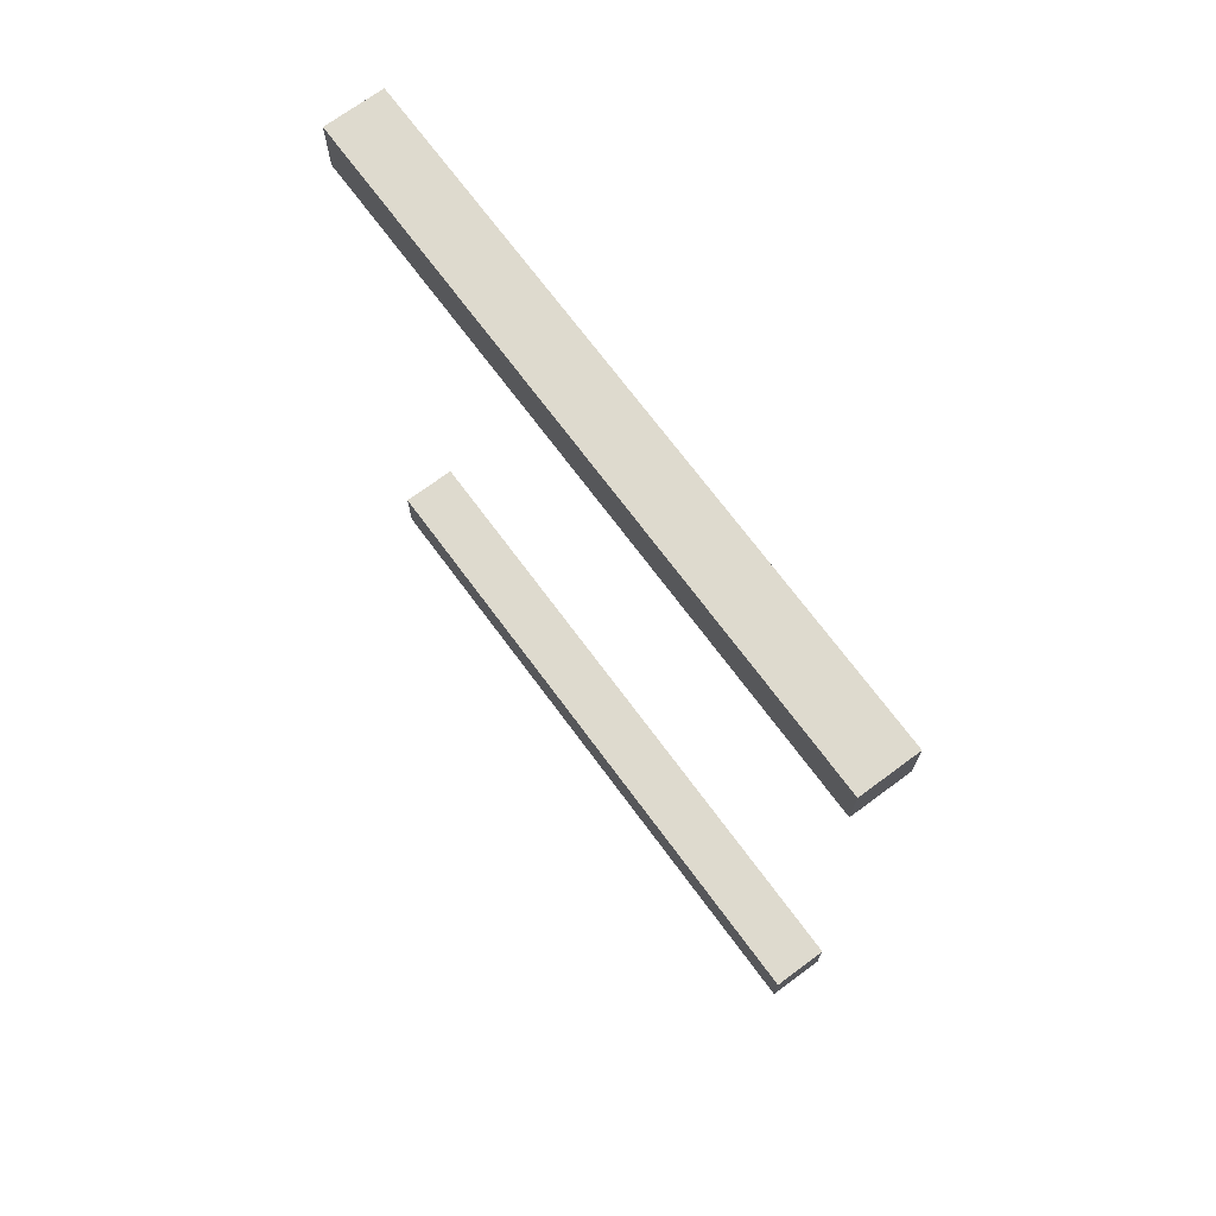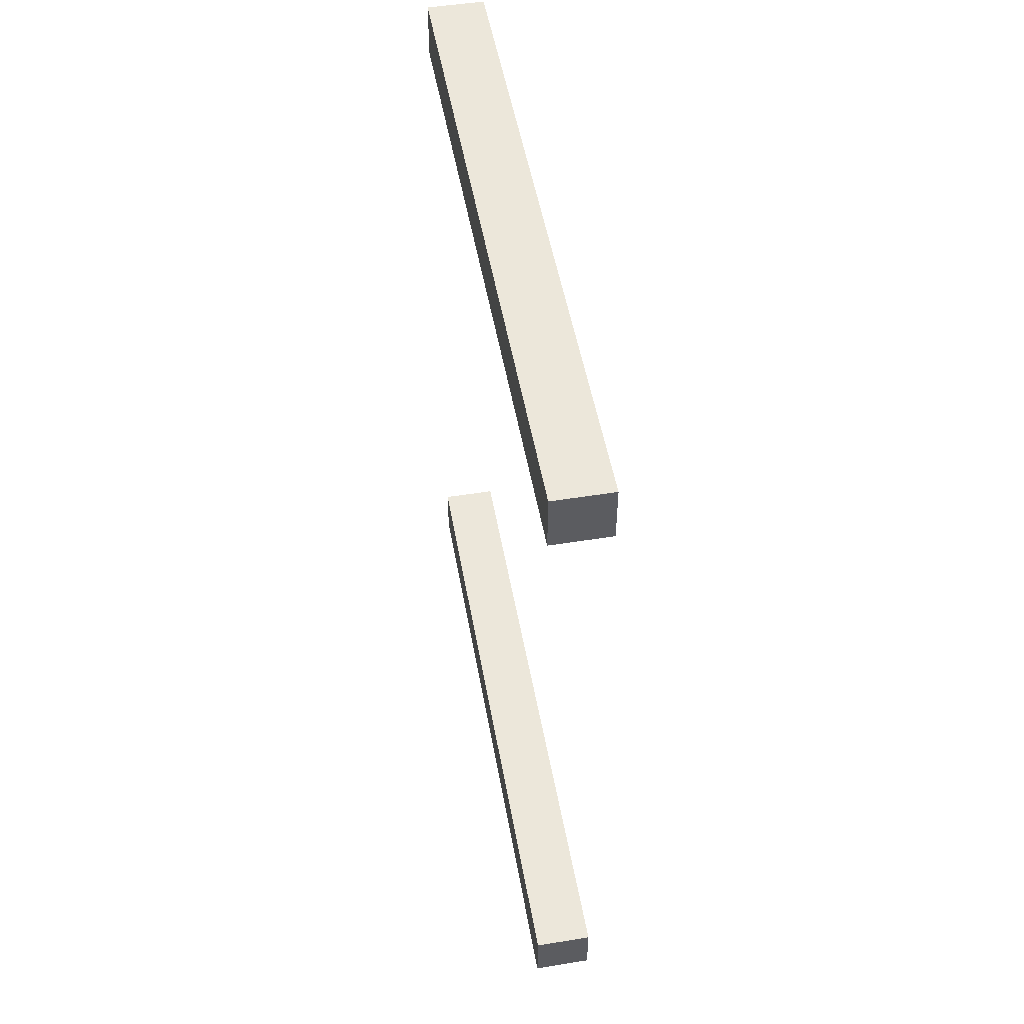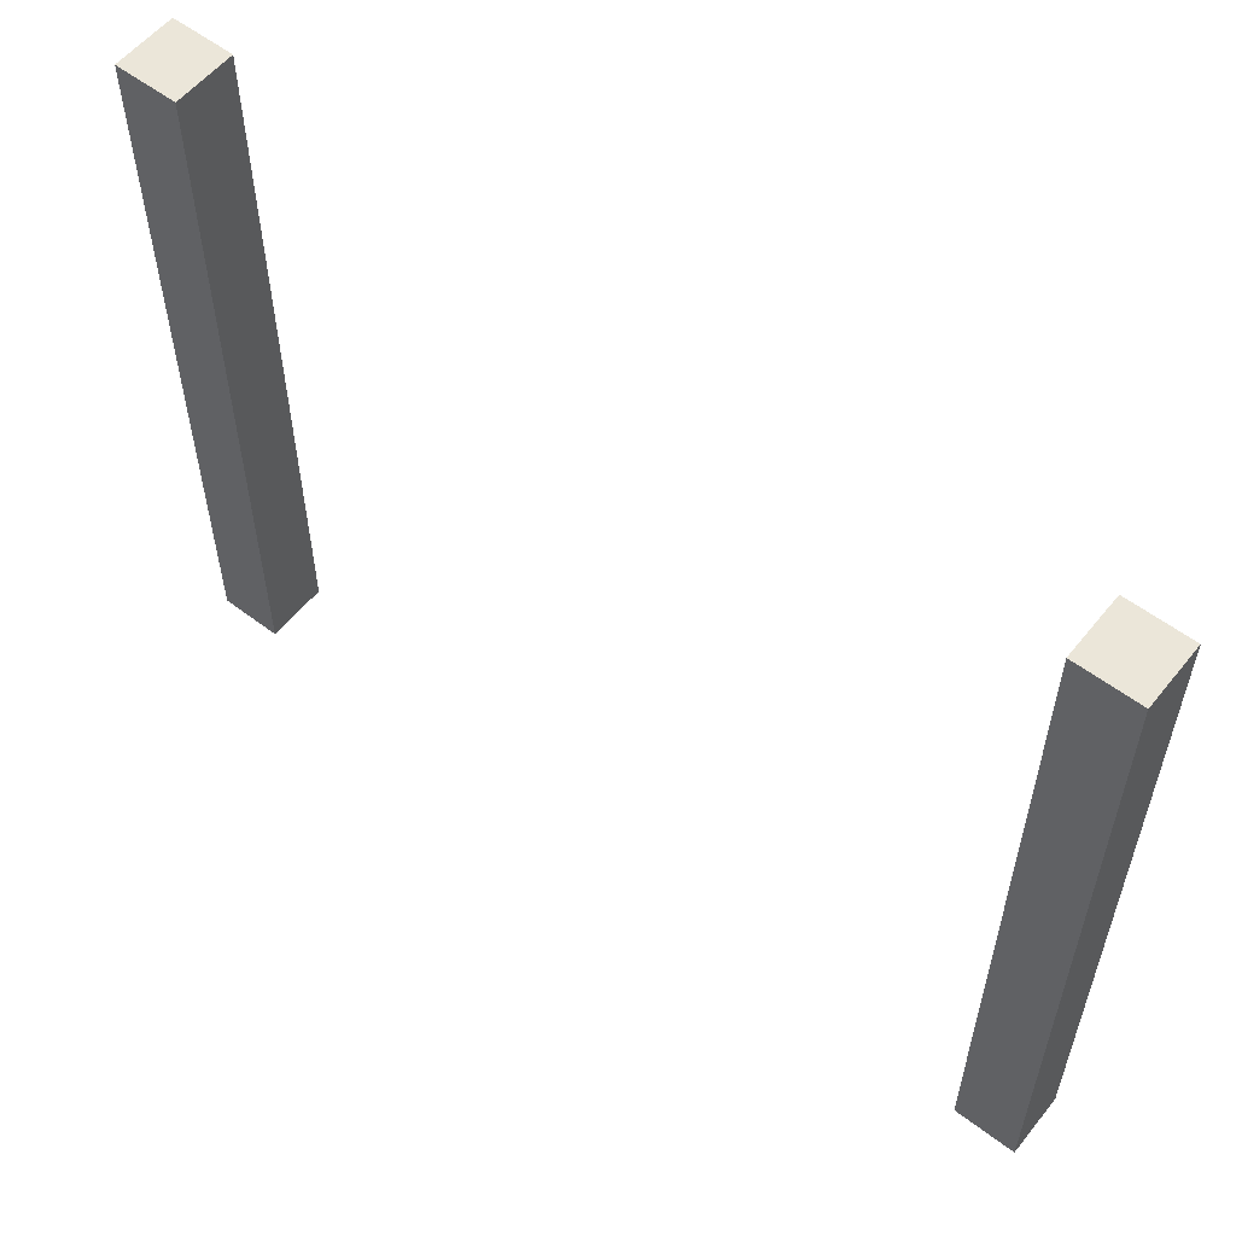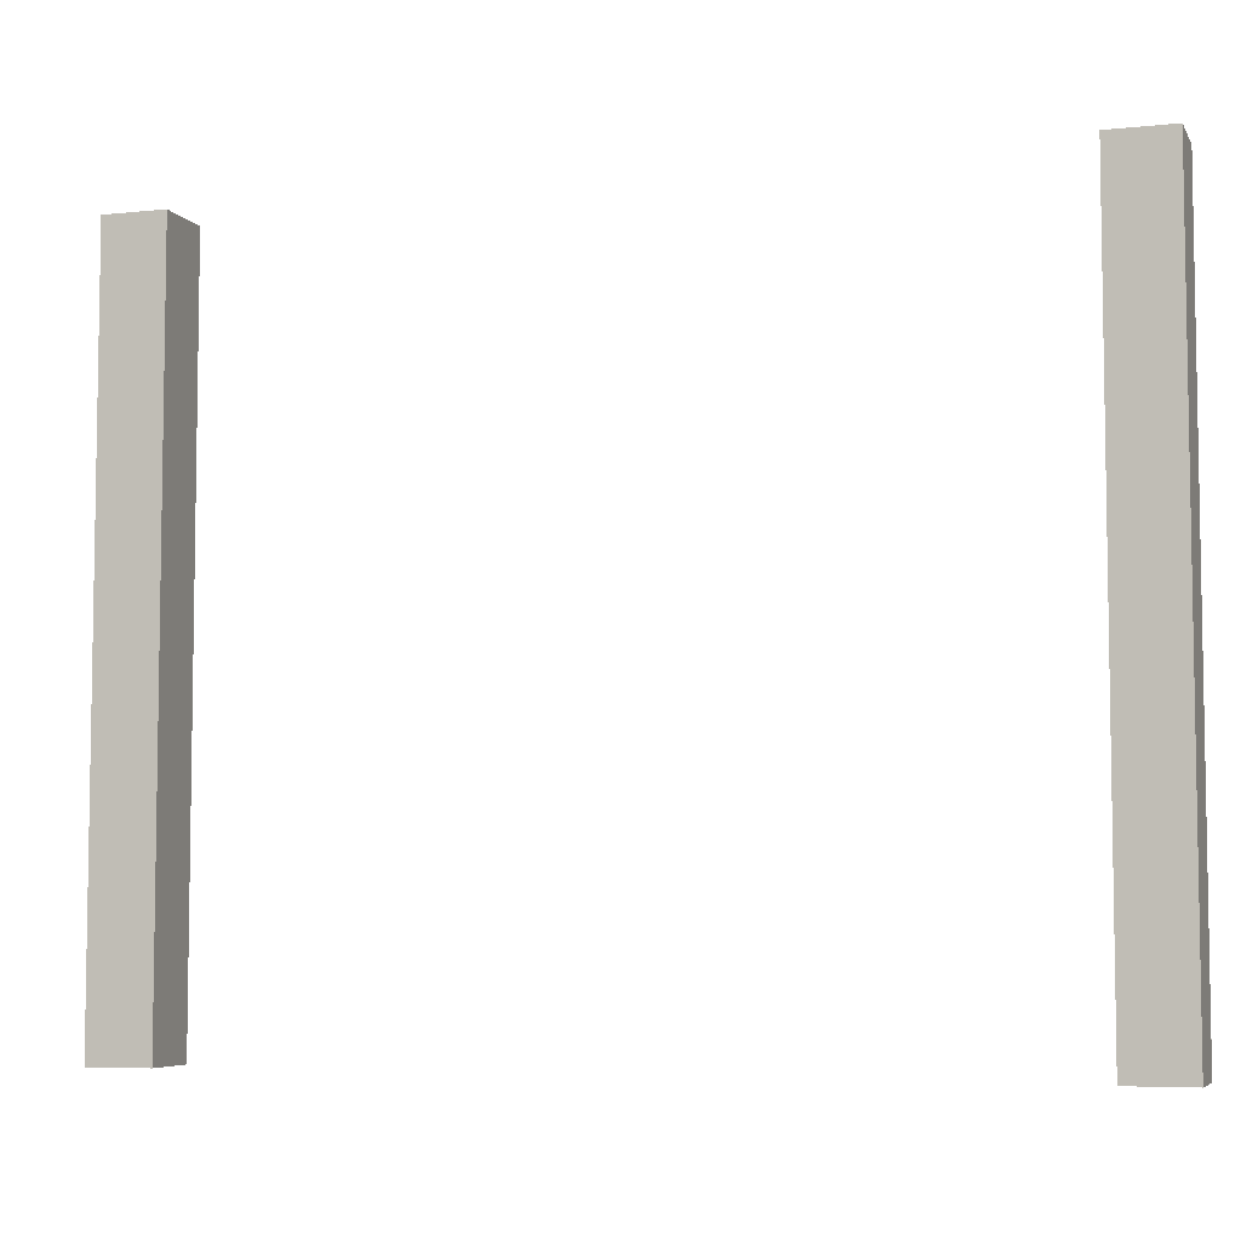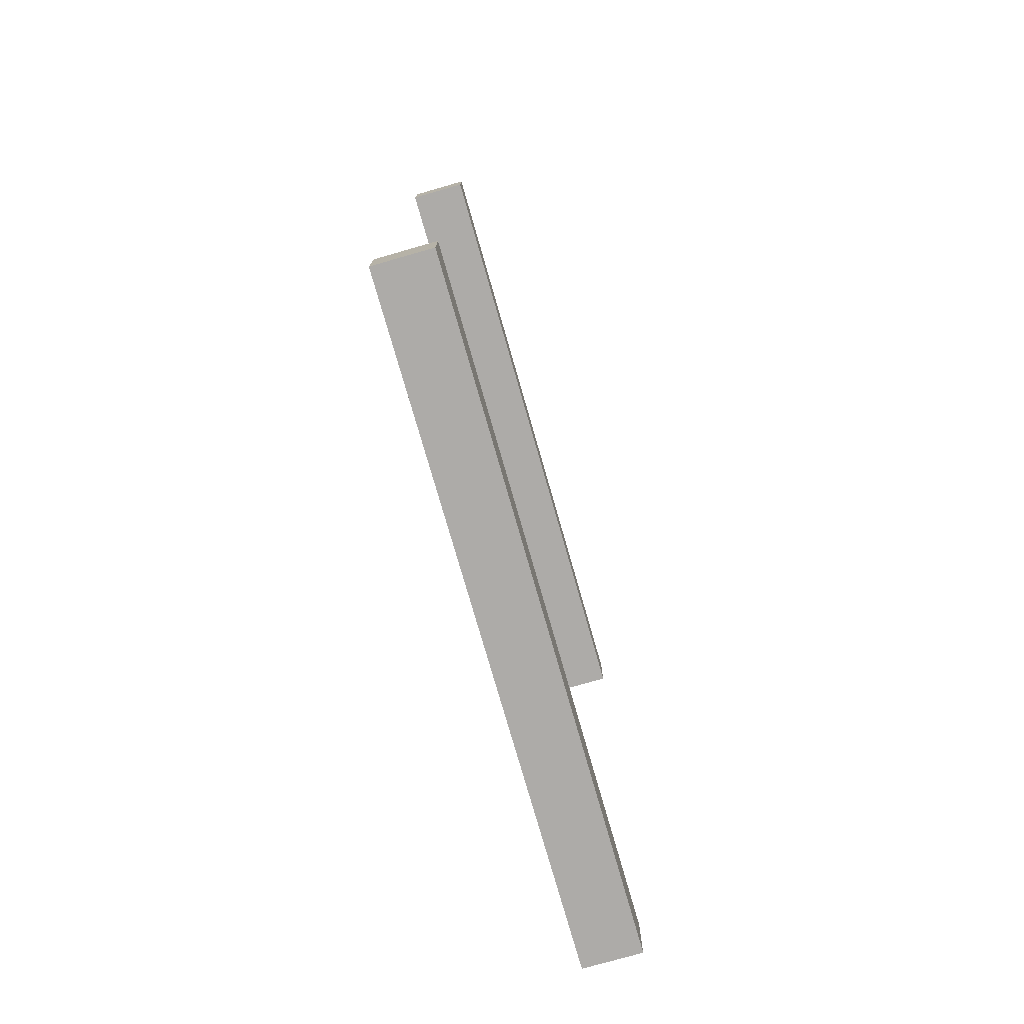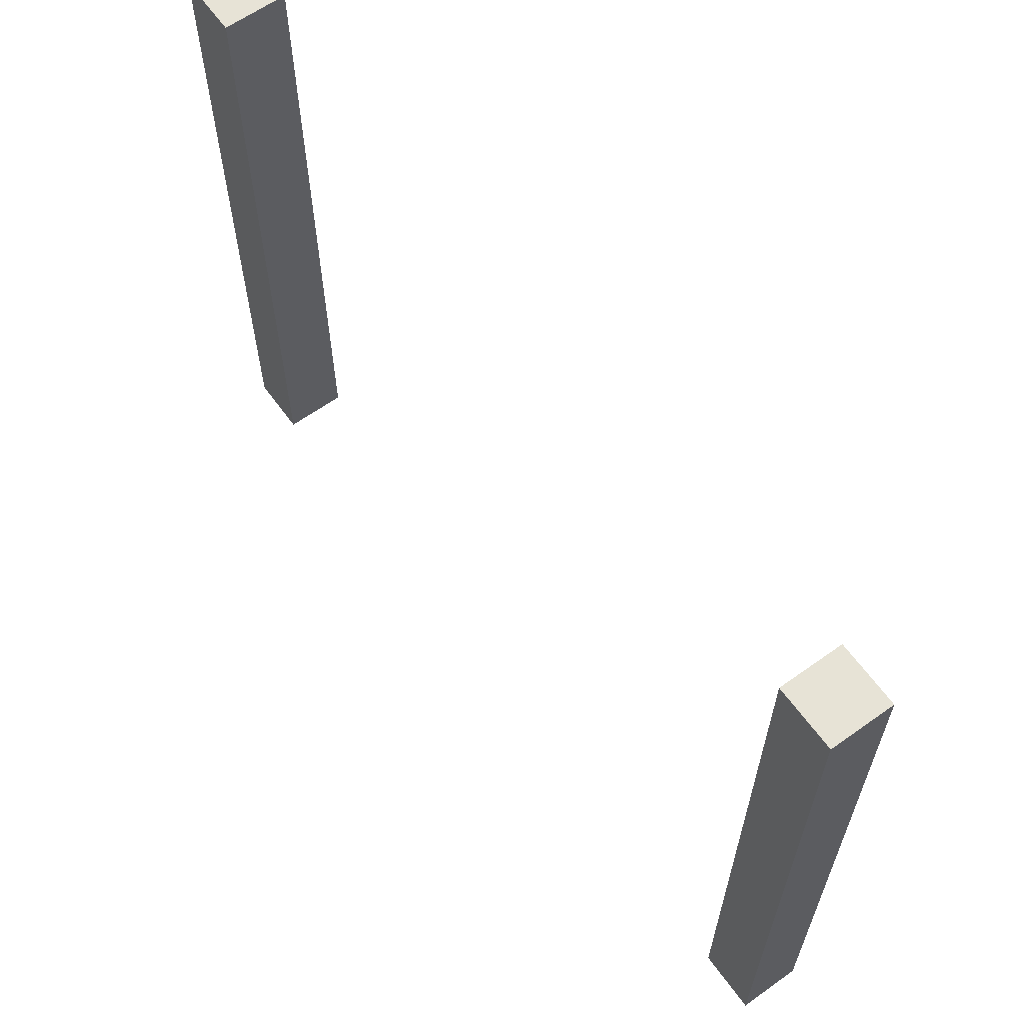
<metadata>
{"format":"obj","ext":"obj","renderer":"f3d","projection":"perspective","resolution":1024,"background":"white","views":[{"elev":71.1,"azim":-36.5,"up":"+Z"},{"elev":50.8,"azim":-10.0,"up":"+Z"},{"elev":56.5,"azim":128.4,"up":"+Y"},{"elev":-6.0,"azim":107.8,"up":"+Y"},{"elev":-76.5,"azim":16.0,"up":"+Z"},{"elev":62.7,"azim":144.2,"up":"+Y"}]}
</metadata>
<code>
v -0.1969 0.8183 0.05372
v -0.1969 0.1968 0.05372
v -0.1969 0.1968 -3.5e-05
v -0.1969 0.8183 -3.5e-05
v -0.251 0.8183 0.05372
v -0.251 0.8183 -3.5e-05
v -0.251 0.1968 0.05372
v -0.251 0.1968 -3.5e-05
v -0.1969 0.8183 0.7869
v -0.1969 0.1968 0.7869
v -0.1969 0.1968 0.7332
v -0.1969 0.8183 0.7332
v -0.251 0.8183 0.7869
v -0.251 0.8183 0.7332
v -0.251 0.1968 0.7869
v -0.251 0.1968 0.7332
g Pillars1
f 1 2 3
f 3 4 1
f 5 1 4
f 4 6 5
f 7 5 6
f 6 8 7
f 2 7 8
f 8 3 2
f 4 3 8
f 8 6 4
f 5 7 2
f 2 1 5
g Pillars
f 9 10 11
f 11 12 9
f 13 9 12
f 12 14 13
f 15 13 14
f 14 16 15
f 10 15 16
f 16 11 10
f 12 11 16
f 16 14 12
f 13 15 10
f 10 9 13

</code>
